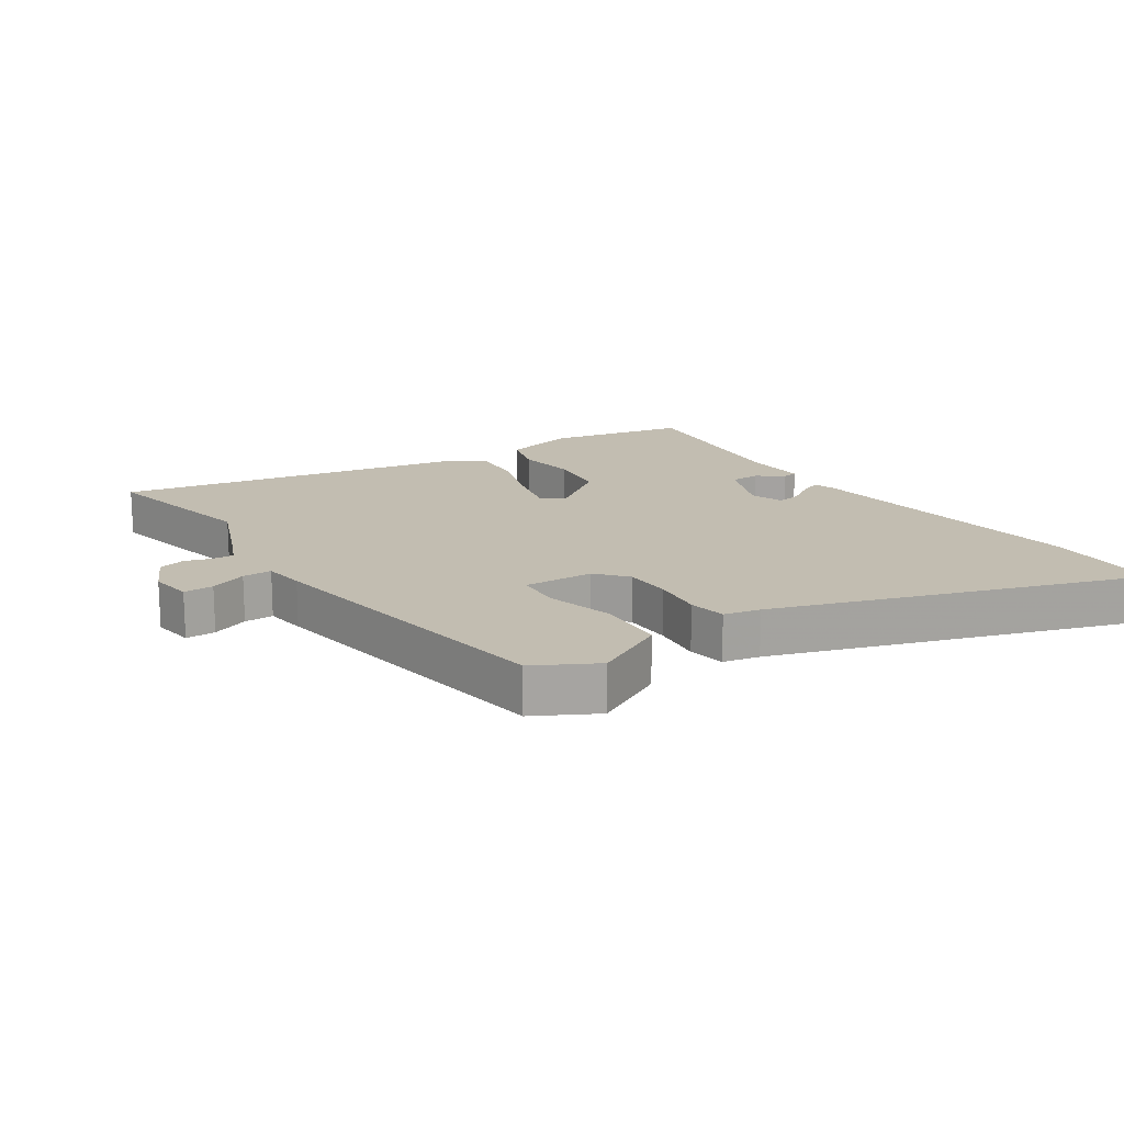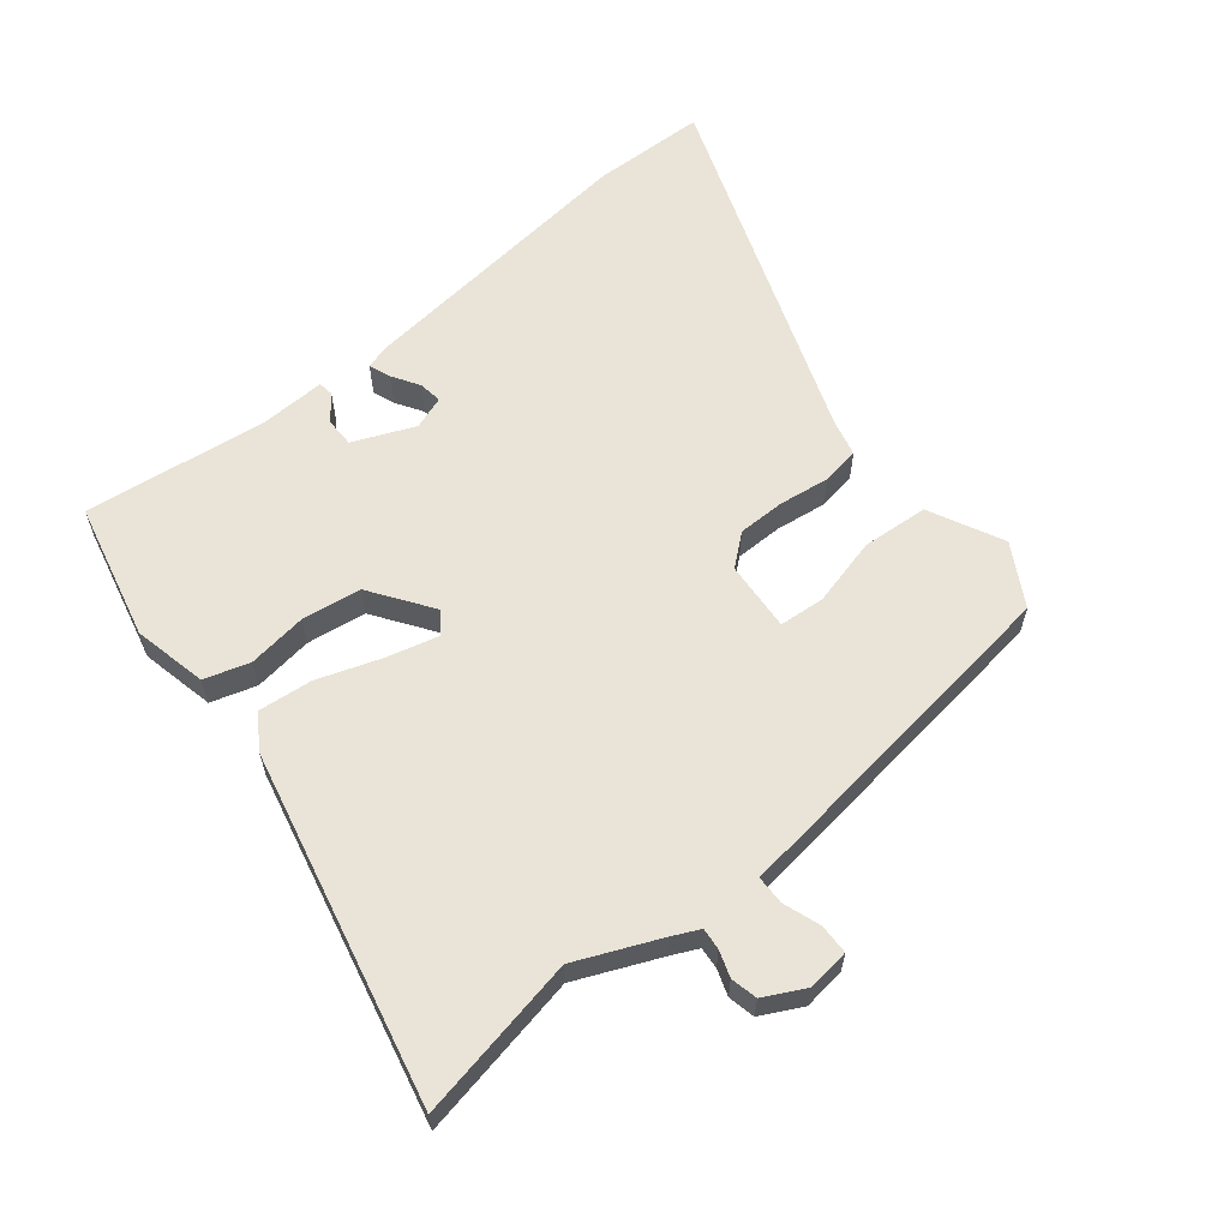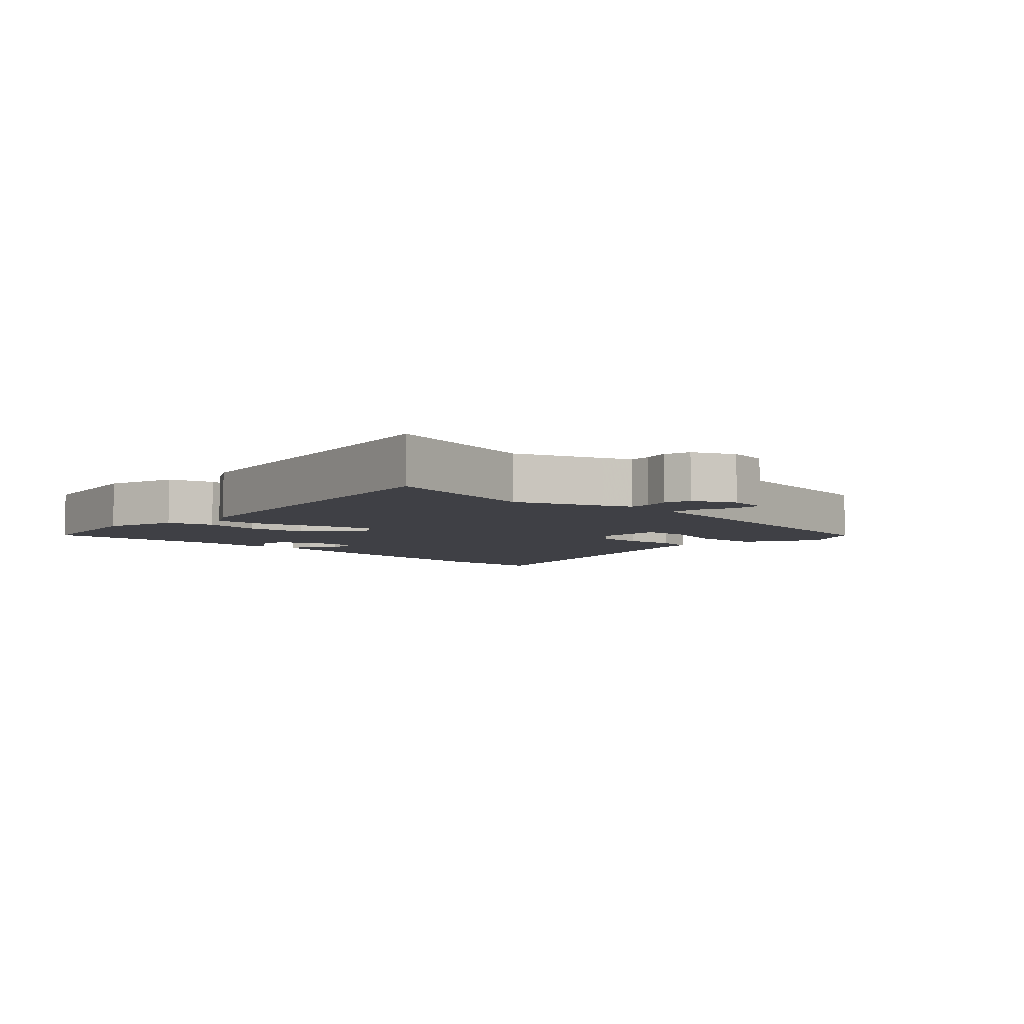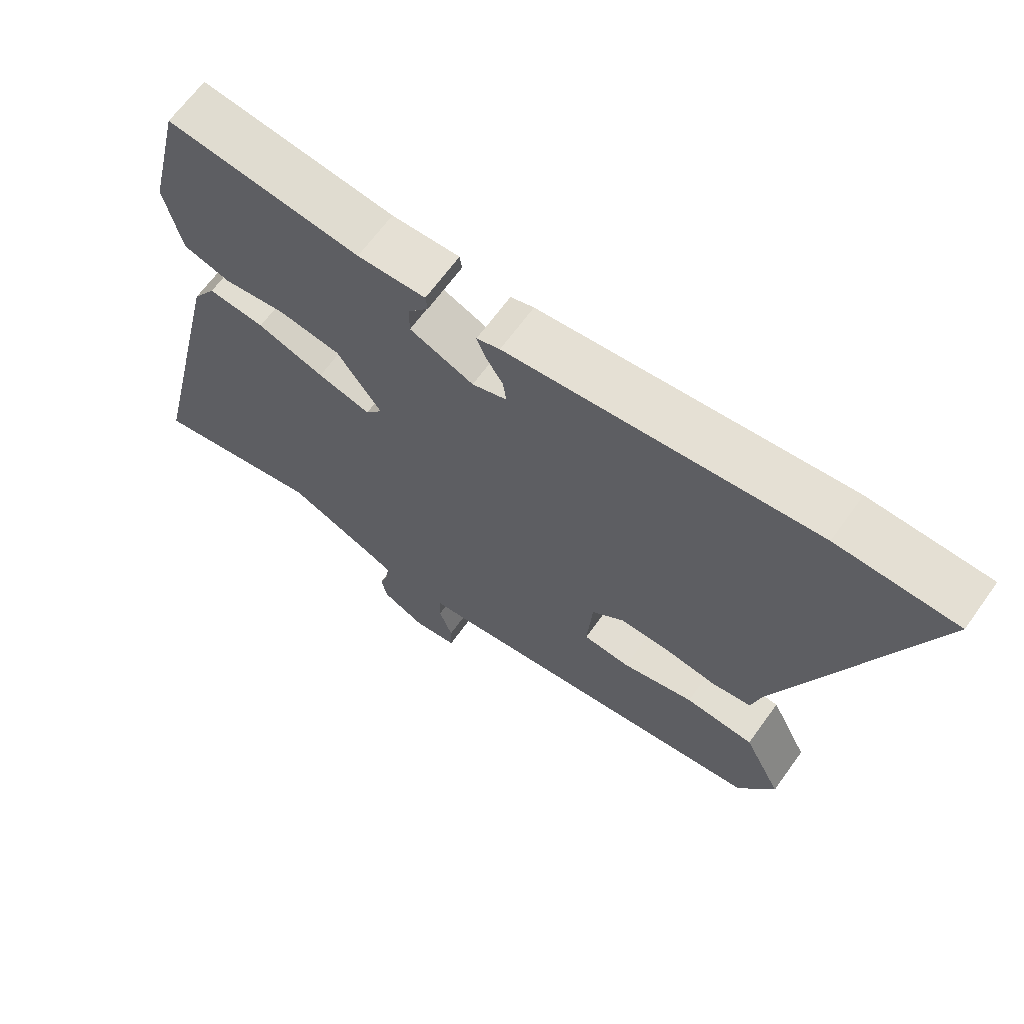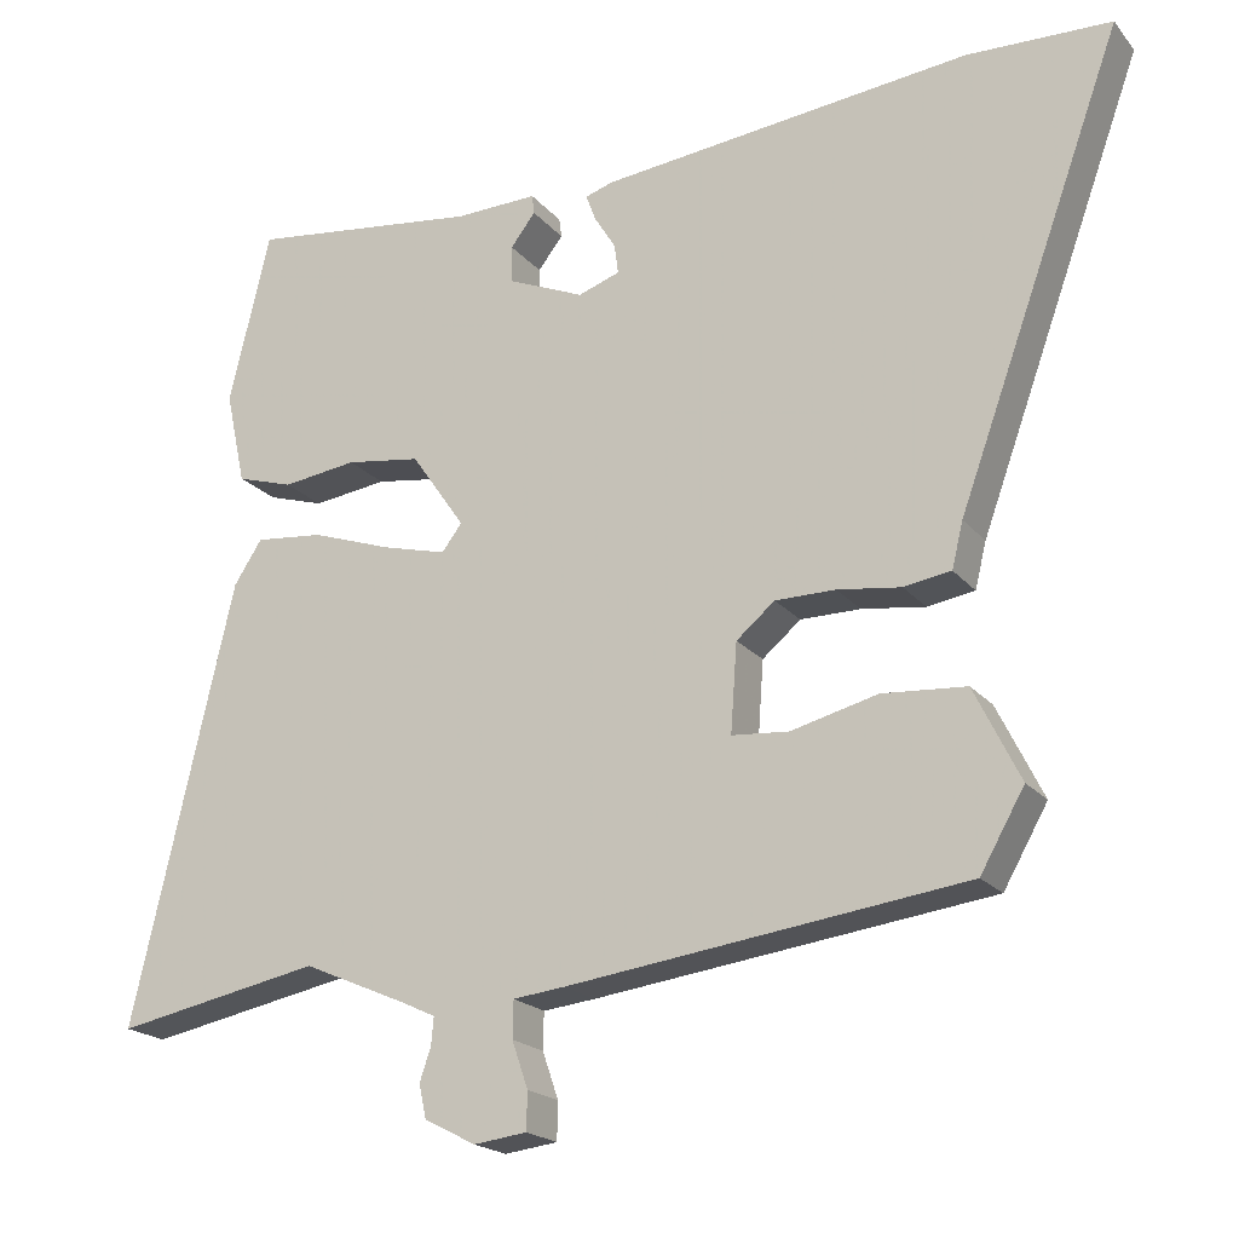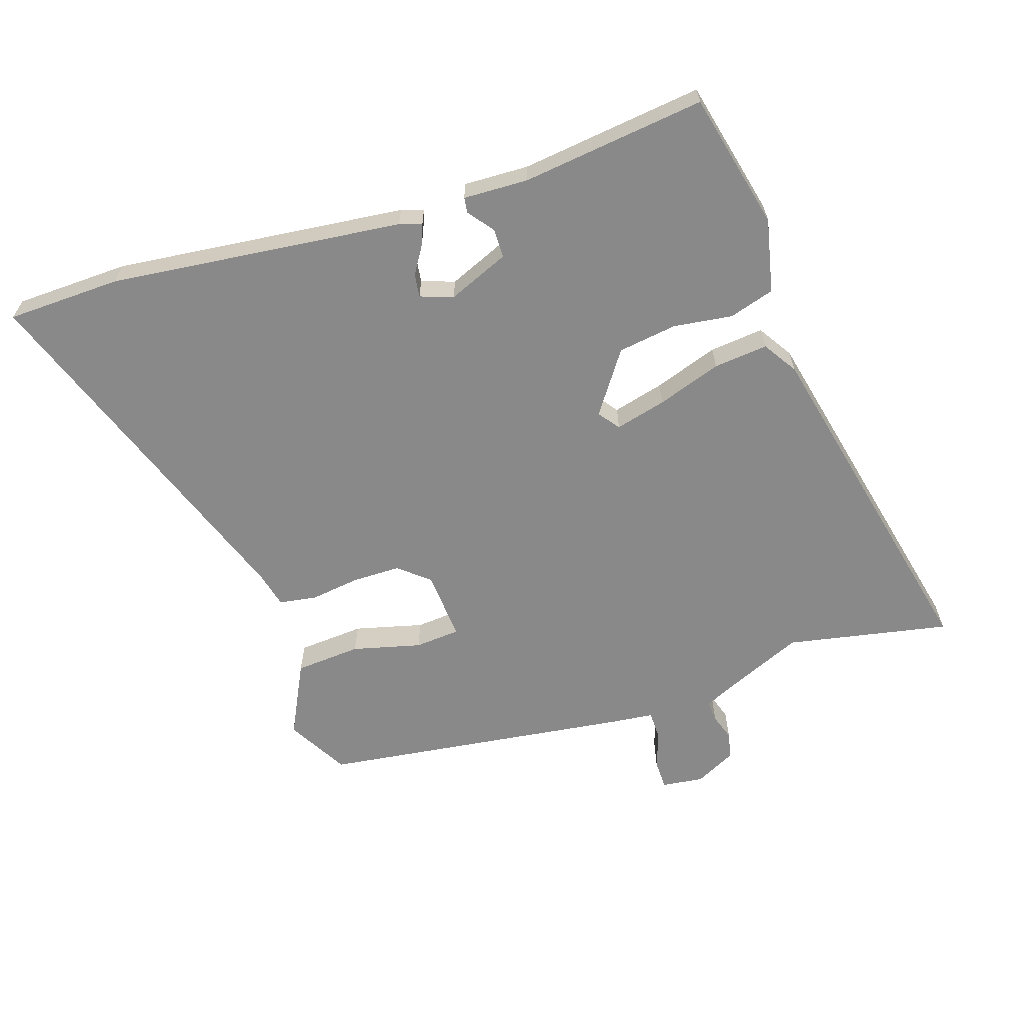
<metadata>
{"format":"obj","ext":"obj","renderer":"f3d","projection":"perspective","resolution":1024,"background":"white","views":[{"elev":16.9,"azim":-125.1,"up":"+Y"},{"elev":60.9,"azim":140.8,"up":"+Y"},{"elev":-5.2,"azim":133.7,"up":"+Y"},{"elev":66.1,"azim":-144.2,"up":"+Z"},{"elev":-20.0,"azim":-152.3,"up":"+Z"},{"elev":-63.0,"azim":17.9,"up":"+Y"}]}
</metadata>
<code>
v -0.657 0.07 0.495
v -0.478 0.07 0.501
v -0.016 0.07 0.452
v 0.019 0.07 0.441
v 0.006 0.07 0.407
v -0.02 0.07 0.365
v -0.025 0.07 0.328
v 0.027 0.07 0.31
v 0.123 0.07 0.351
v 0.123 0.07 0.397
v 0.092 0.07 0.437
v 0.095 0.07 0.461
v 0.197 0.07 0.458
v 0.486 0.07 0.495
v 0.537 0.07 0.28
v 0.512 0.07 0.164
v 0.441 0.07 0.142
v 0.348 0.07 0.154
v 0.255 0.07 0.14
v 0.188 0.07 0.043
v 0.213 0.07 0.01
v 0.293 0.07 0.031
v 0.394 0.07 0.066
v 0.479 0.07 0.075
v 0.514 0.07 0.021
v 0.64 0.07 -0.527
v 0.383 0.07 -0.478
v 0.253 0.07 -0.535
v 0.211 0.07 -0.555
v 0.214 0.07 -0.589
v 0.228 0.07 -0.63
v 0.219 0.07 -0.672
v 0.155 0.07 -0.705
v 0.089 0.07 -0.697
v 0.088 0.07 -0.65
v 0.108 0.07 -0.592
v 0.107 0.07 -0.546
v 0.042 0.07 -0.539
v -0.452 0.07 -0.476
v -0.507 0.07 -0.38
v -0.45 0.07 -0.264
v -0.346 0.07 -0.256
v -0.238 0.07 -0.283
v -0.167 0.07 -0.277
v -0.175 0.07 -0.167
v -0.223 0.07 -0.127
v -0.298 0.07 -0.127
v -0.377 0.07 -0.138
v -0.436 0.07 -0.129
v -0.45 0.07 -0.072
v -0.657 0 0.495
v -0.478 0 0.501
v -0.016 0 0.452
v 0.019 0 0.441
v 0.006 0 0.407
v -0.02 0 0.365
v -0.025 0 0.328
v 0.027 0 0.31
v 0.123 0 0.351
v 0.123 0 0.397
v 0.092 0 0.437
v 0.095 0 0.461
v 0.197 0 0.458
v 0.486 0 0.495
v 0.537 0 0.28
v 0.512 0 0.164
v 0.441 0 0.142
v 0.348 0 0.154
v 0.255 0 0.14
v 0.188 0 0.043
v 0.213 0 0.01
v 0.293 0 0.031
v 0.394 0 0.066
v 0.479 0 0.075
v 0.514 0 0.021
v 0.64 0 -0.527
v 0.383 0 -0.478
v 0.253 0 -0.535
v 0.211 0 -0.555
v 0.214 0 -0.589
v 0.228 0 -0.63
v 0.219 0 -0.672
v 0.155 0 -0.705
v 0.089 0 -0.697
v 0.088 0 -0.65
v 0.108 0 -0.592
v 0.107 0 -0.546
v 0.042 0 -0.539
v -0.452 0 -0.476
v -0.507 0 -0.38
v -0.45 0 -0.264
v -0.346 0 -0.256
v -0.238 0 -0.283
v -0.167 0 -0.277
v -0.175 0 -0.167
v -0.223 0 -0.127
v -0.298 0 -0.127
v -0.377 0 -0.138
v -0.436 0 -0.129
v -0.45 0 -0.072
f 47 48 49 50
f 46 47 50 1
f 45 46 1 2
f 40 41 42 43
f 40 43 44
f 37 38 39 40
f 37 40 44
f 33 34 35 36
f 33 36 37
f 30 31 32 33
f 29 30 33 37
f 28 29 37 44
f 24 25 26 27
f 22 23 24 27
f 21 22 27 28
f 20 21 28 44
f 15 16 17 18
f 13 14 15 18
f 13 18 19
f 10 11 12 13
f 9 10 13 19
f 8 9 19 20
f 3 4 5 6
f 45 2 3 6
f 45 6 7
f 20 44 45
f 7 8 20 45
f 100 99 98 97
f 51 100 97 96
f 52 51 96 95
f 93 92 91 90
f 94 93 90
f 90 89 88 87
f 94 90 87
f 86 85 84 83
f 87 86 83
f 83 82 81 80
f 87 83 80 79
f 94 87 79 78
f 77 76 75 74
f 77 74 73 72
f 78 77 72 71
f 94 78 71 70
f 68 67 66 65
f 68 65 64 63
f 69 68 63
f 63 62 61 60
f 69 63 60 59
f 70 69 59 58
f 56 55 54 53
f 56 53 52 95
f 57 56 95
f 95 94 70
f 95 70 58 57
f 1 51 52 2
f 2 52 53 3
f 3 53 54 4
f 4 54 55 5
f 5 55 56 6
f 6 56 57 7
f 7 57 58 8
f 8 58 59 9
f 9 59 60 10
f 10 60 61 11
f 11 61 62 12
f 12 62 63 13
f 13 63 64 14
f 14 64 65 15
f 15 65 66 16
f 16 66 67 17
f 17 67 68 18
f 18 68 69 19
f 19 69 70 20
f 20 70 71 21
f 21 71 72 22
f 22 72 73 23
f 23 73 74 24
f 24 74 75 25
f 25 75 76 26
f 26 76 77 27
f 27 77 78 28
f 28 78 79 29
f 29 79 80 30
f 30 80 81 31
f 31 81 82 32
f 32 82 83 33
f 33 83 84 34
f 34 84 85 35
f 35 85 86 36
f 36 86 87 37
f 37 87 88 38
f 38 88 89 39
f 39 89 90 40
f 40 90 91 41
f 41 91 92 42
f 42 92 93 43
f 43 93 94 44
f 44 94 95 45
f 45 95 96 46
f 46 96 97 47
f 47 97 98 48
f 48 98 99 49
f 49 99 100 50
f 50 100 51 1

</code>
